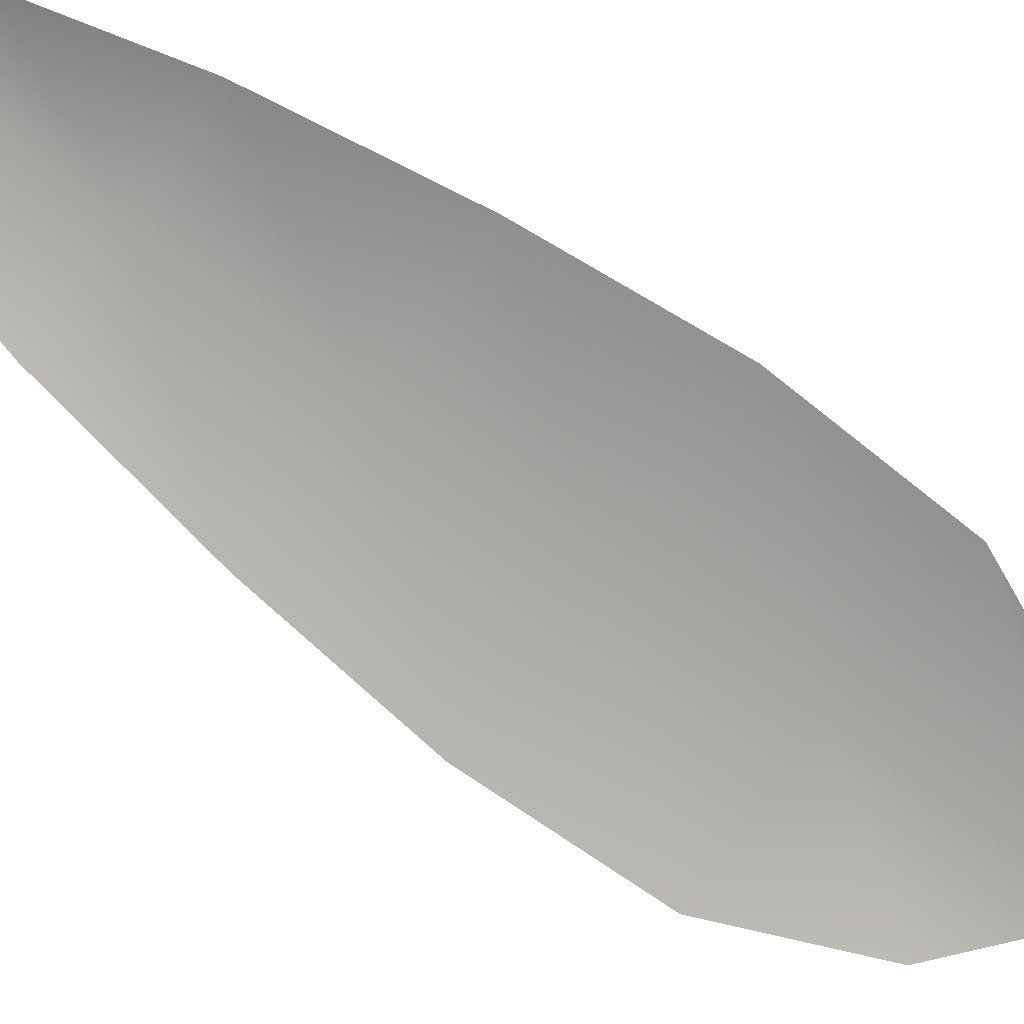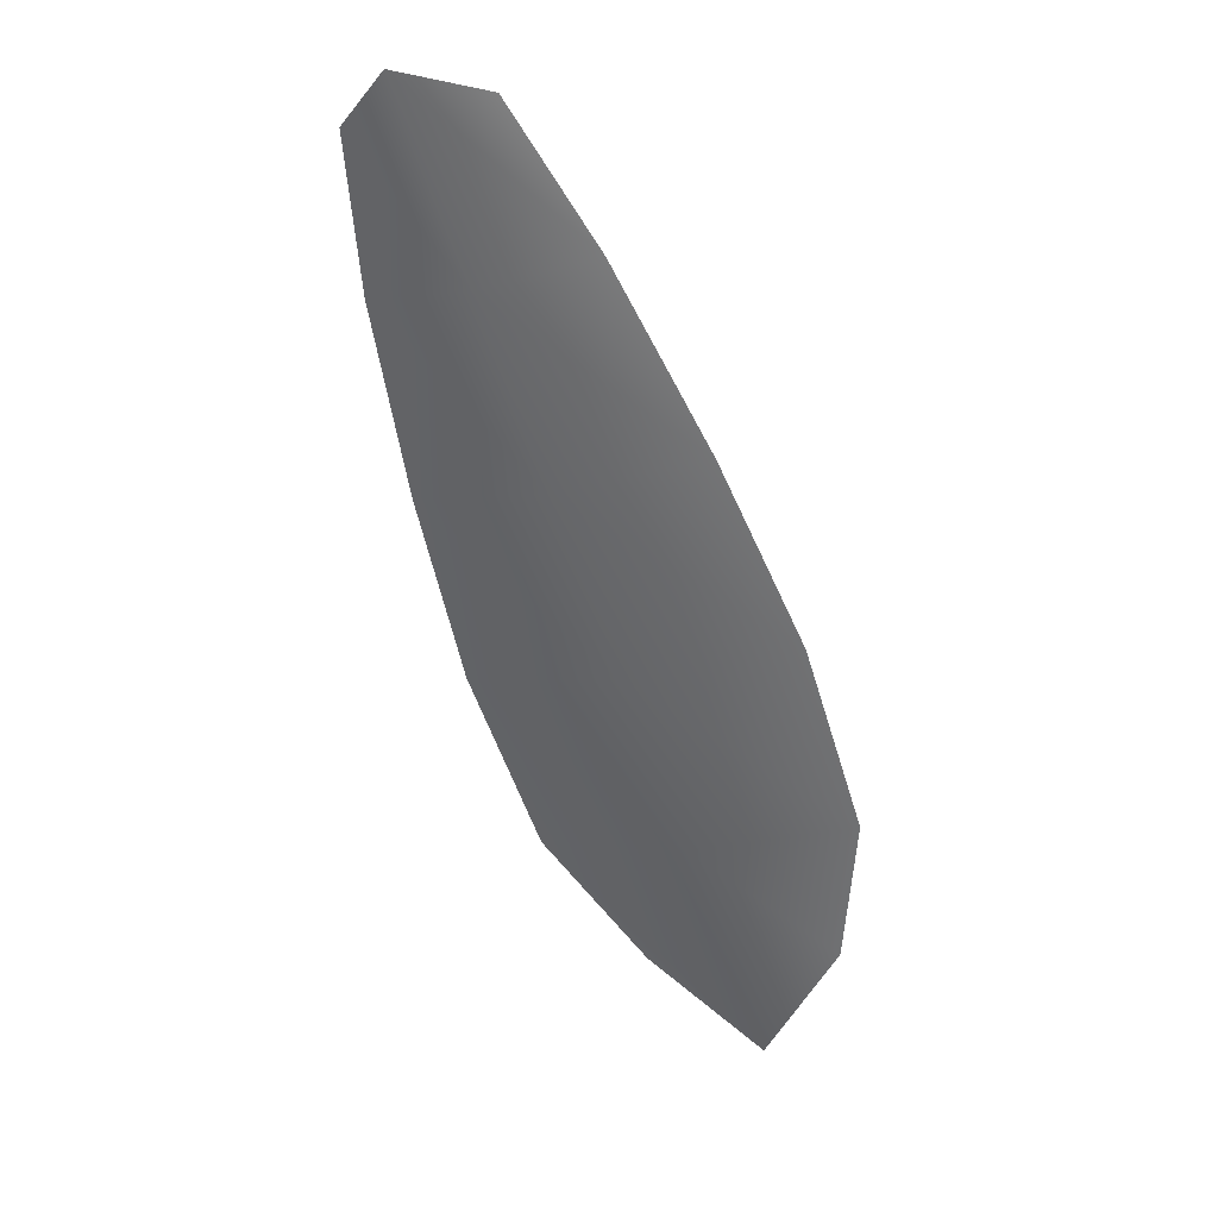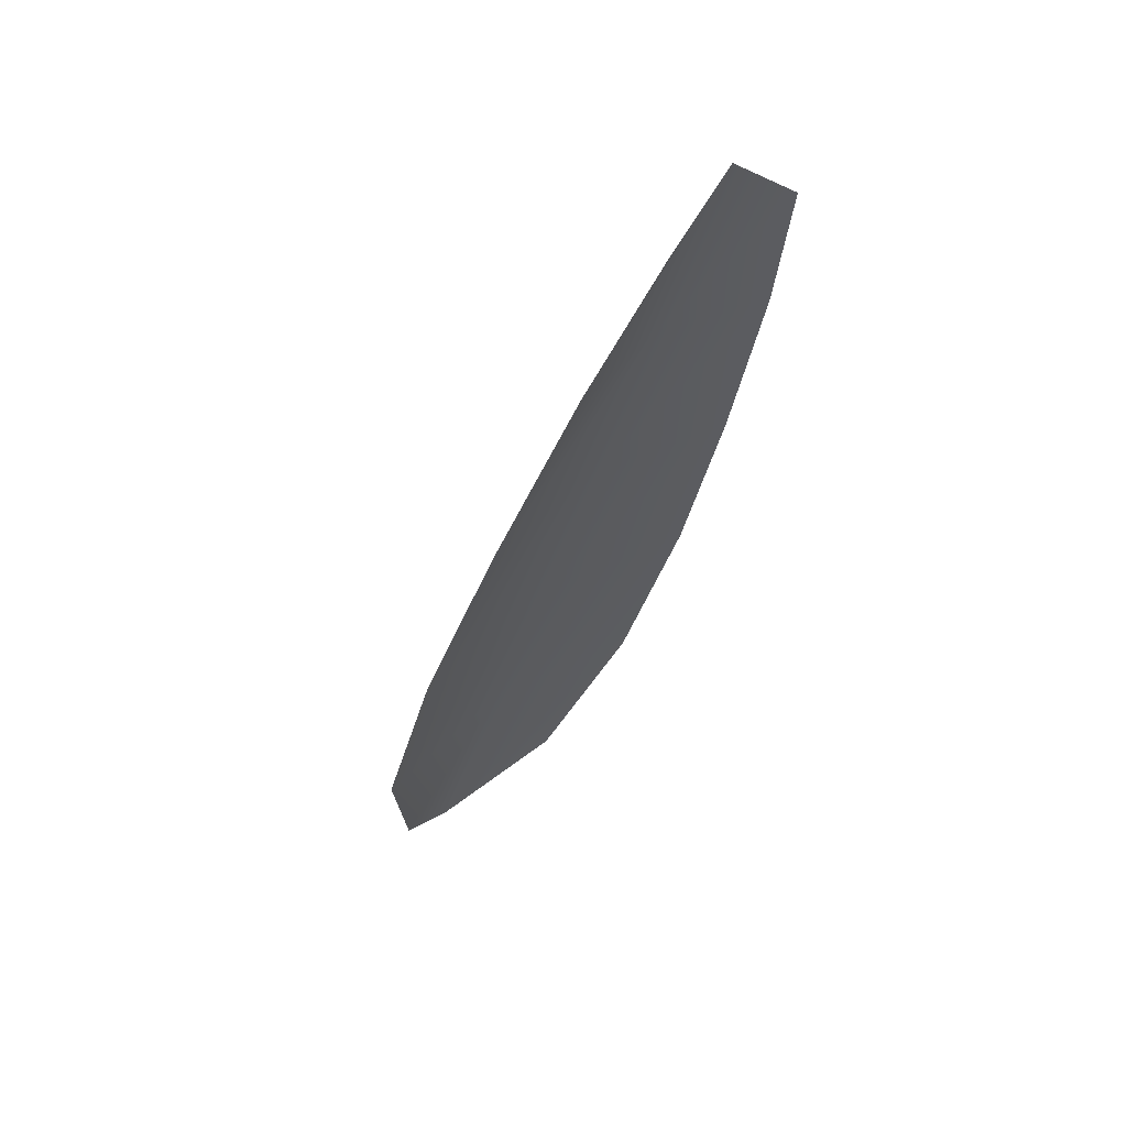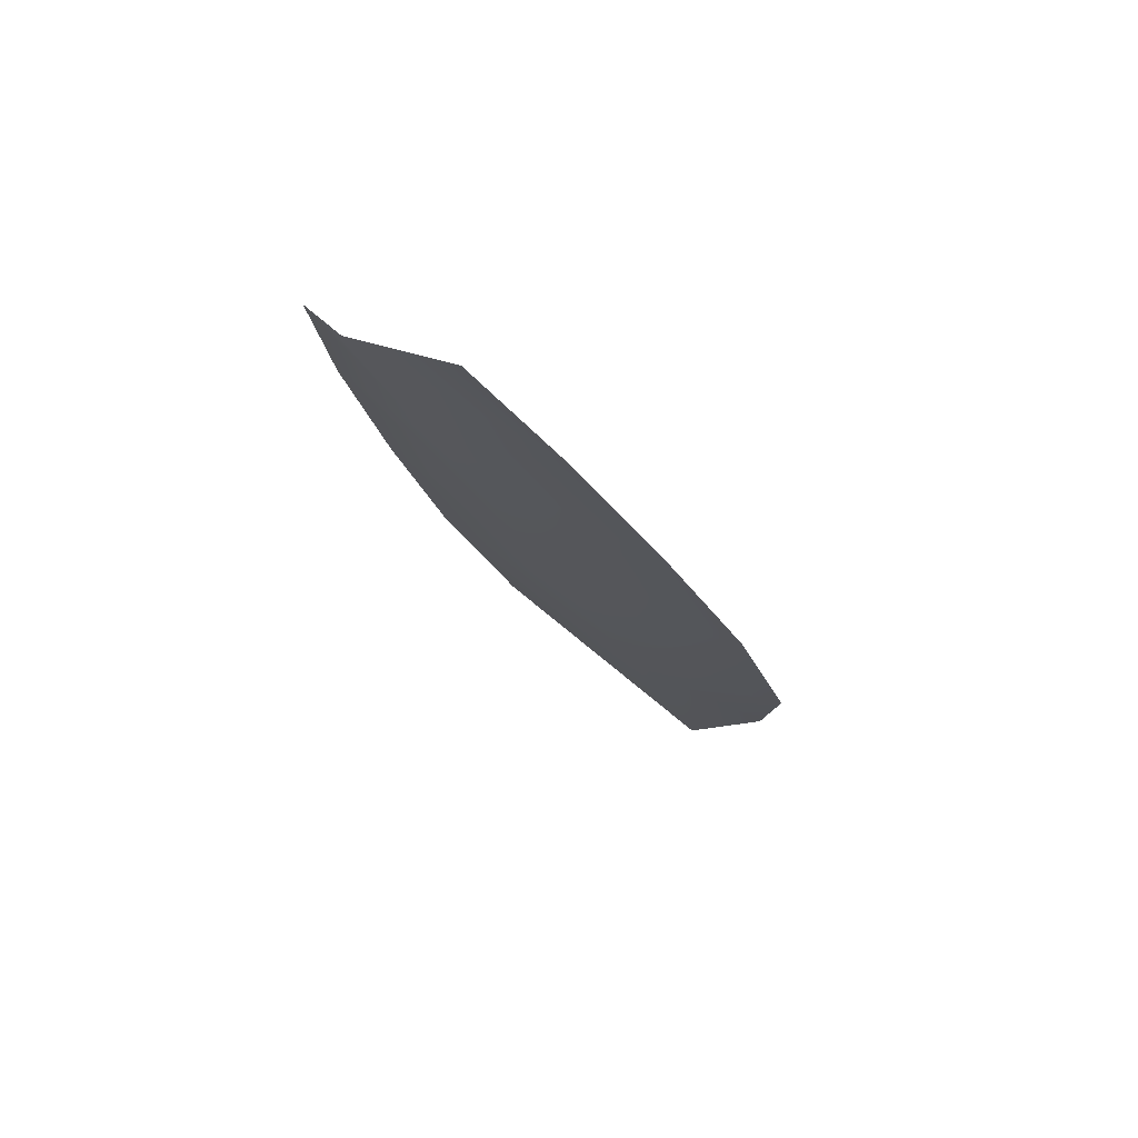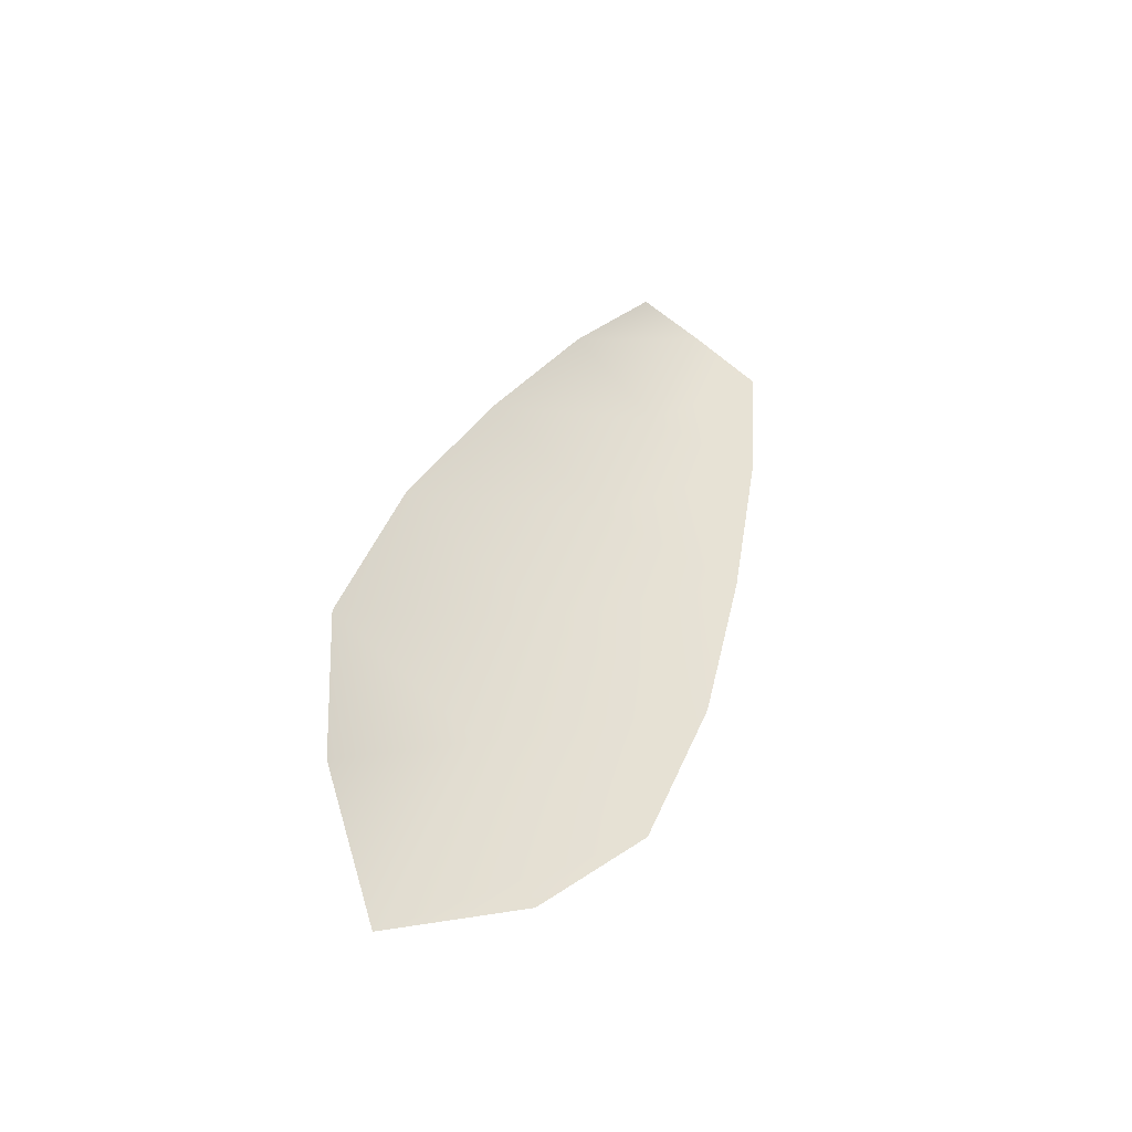
<metadata>
{"format":"obj","ext":"obj","renderer":"f3d","projection":"perspective","resolution":1024,"background":"white","views":[{"elev":-74.1,"azim":-106.8,"up":"+Z"},{"elev":35.7,"azim":20.3,"up":"+Y"},{"elev":66.4,"azim":139.5,"up":"+Y"},{"elev":78.0,"azim":27.5,"up":"+Y"},{"elev":-46.0,"azim":148.8,"up":"+Y"}]}
</metadata>
<code>
o feather_flight_tertiary_031
v 0.3936 0.3538 0.07249
v 0.3884 0.3519 0.07249
v 0.4055 0.3238 0.07249
v 0.3985 0.3212 0.07249
v 0.3905 0.3544 0.07339
v 0.4032 0.3191 0.07339
v 0.3969 0.3492 0.07249
v 0.4005 0.3429 0.07249
v 0.4037 0.3365 0.07249
v 0.4059 0.3297 0.07249
v 0.3944 0.3256 0.07249
v 0.3918 0.3322 0.07249
v 0.3901 0.3392 0.07249
v 0.3889 0.3463 0.07249
v 0.3929 0.3477 0.07339
v 0.3953 0.341 0.07339
v 0.3977 0.3343 0.07339
v 0.4002 0.3276 0.07339
f 18 10 3 6
f 11 18 6 4
f 5 1 7 15
f 15 7 8 16
f 16 8 9 17
f 17 9 10 18
f 2 5 15 14
f 14 15 16 13
f 13 16 17 12
f 12 17 18 11

</code>
